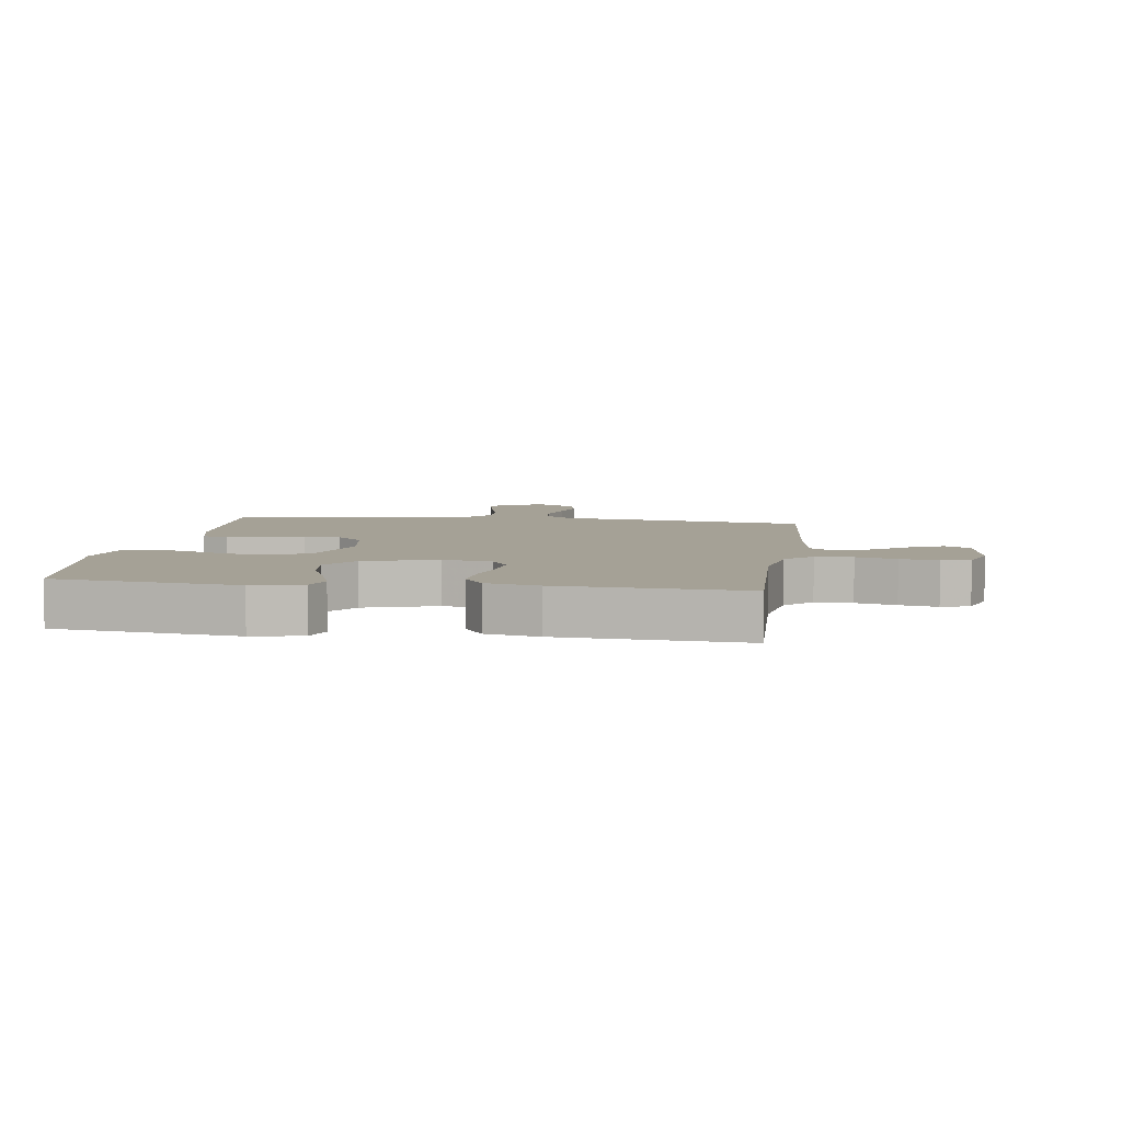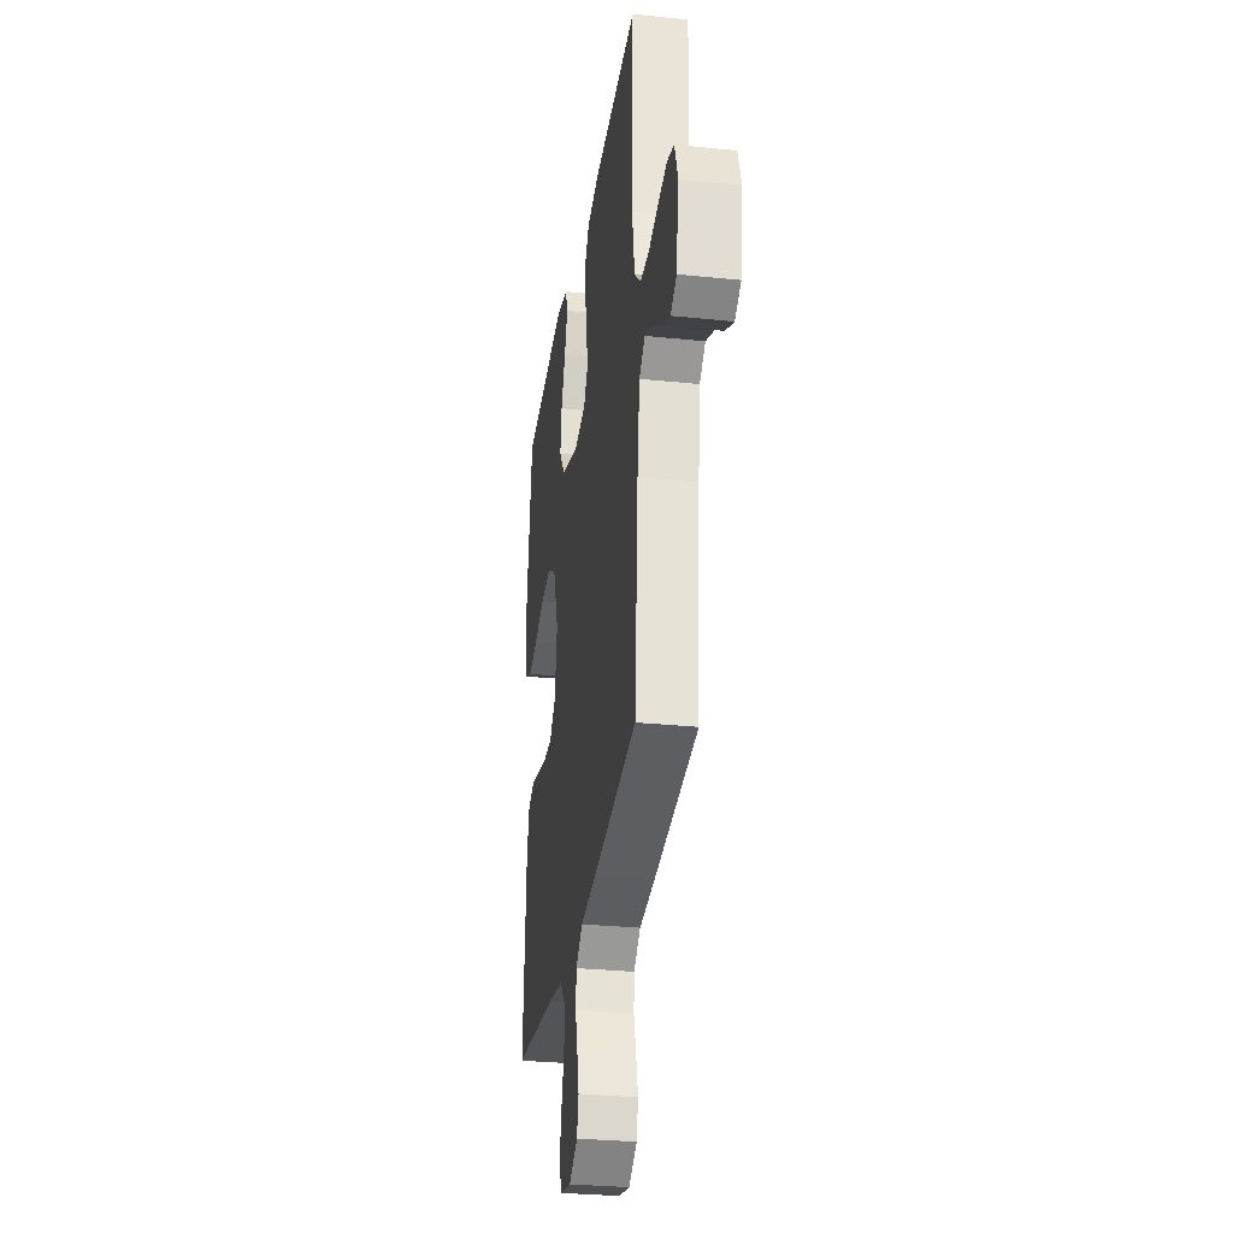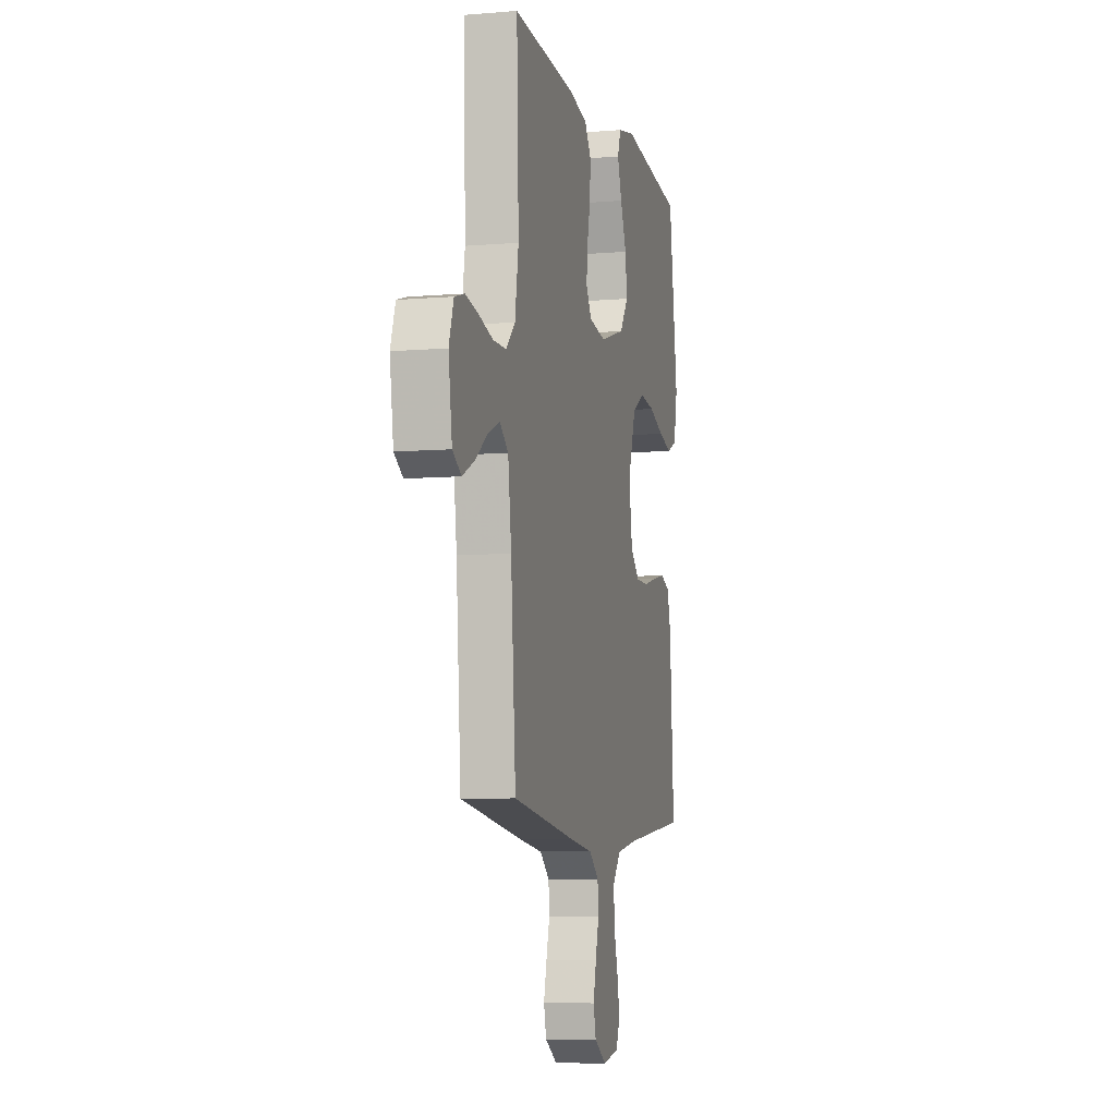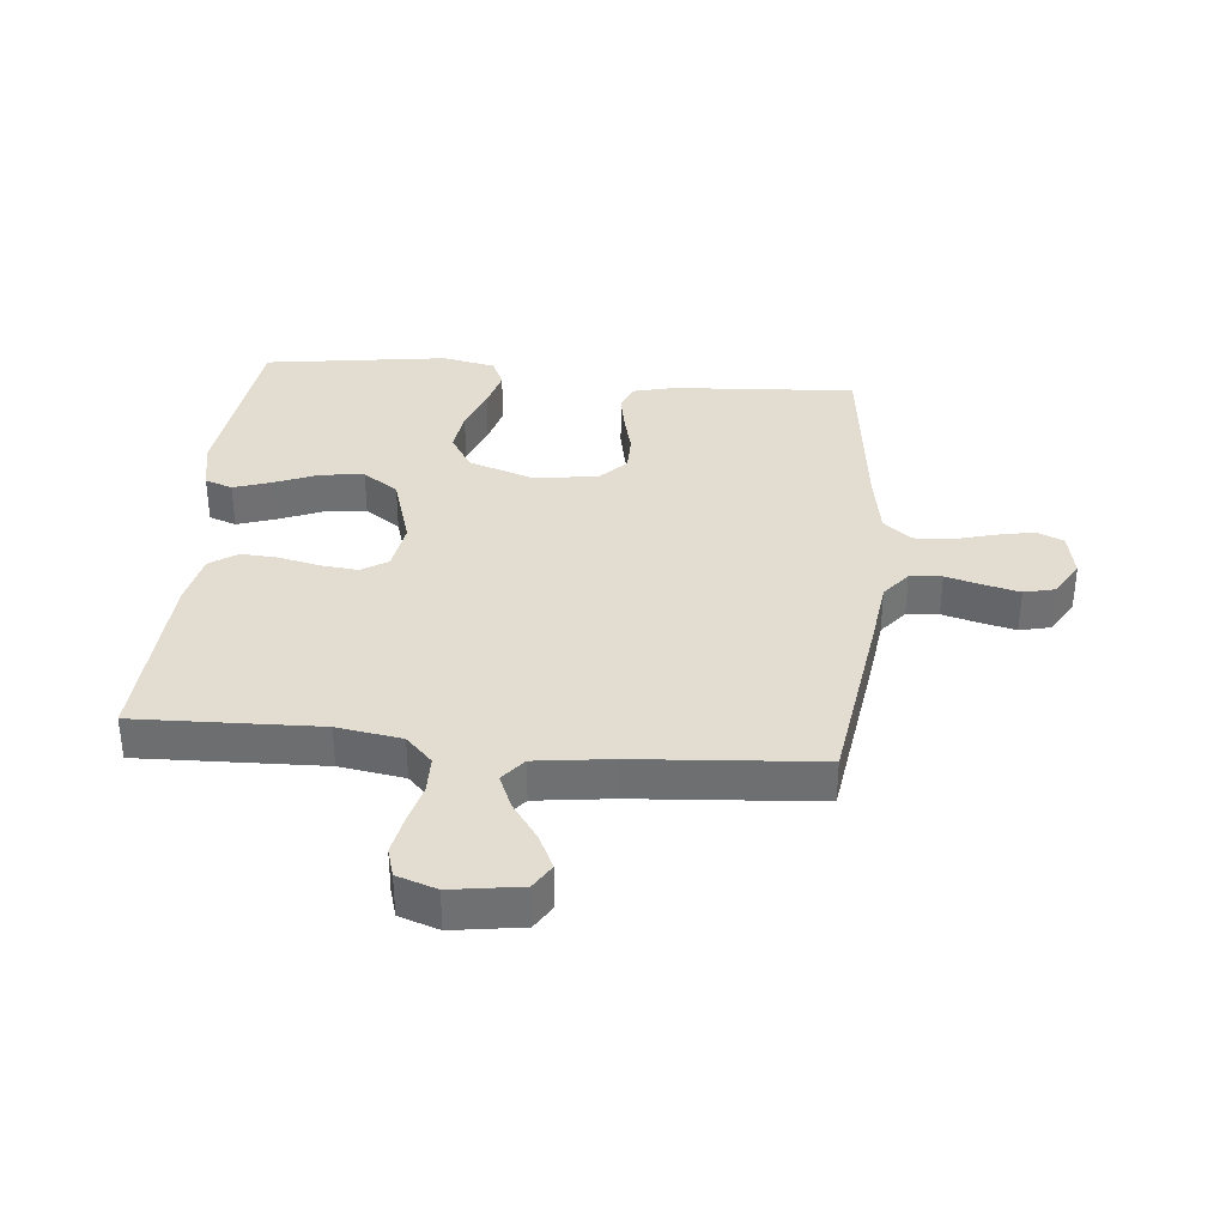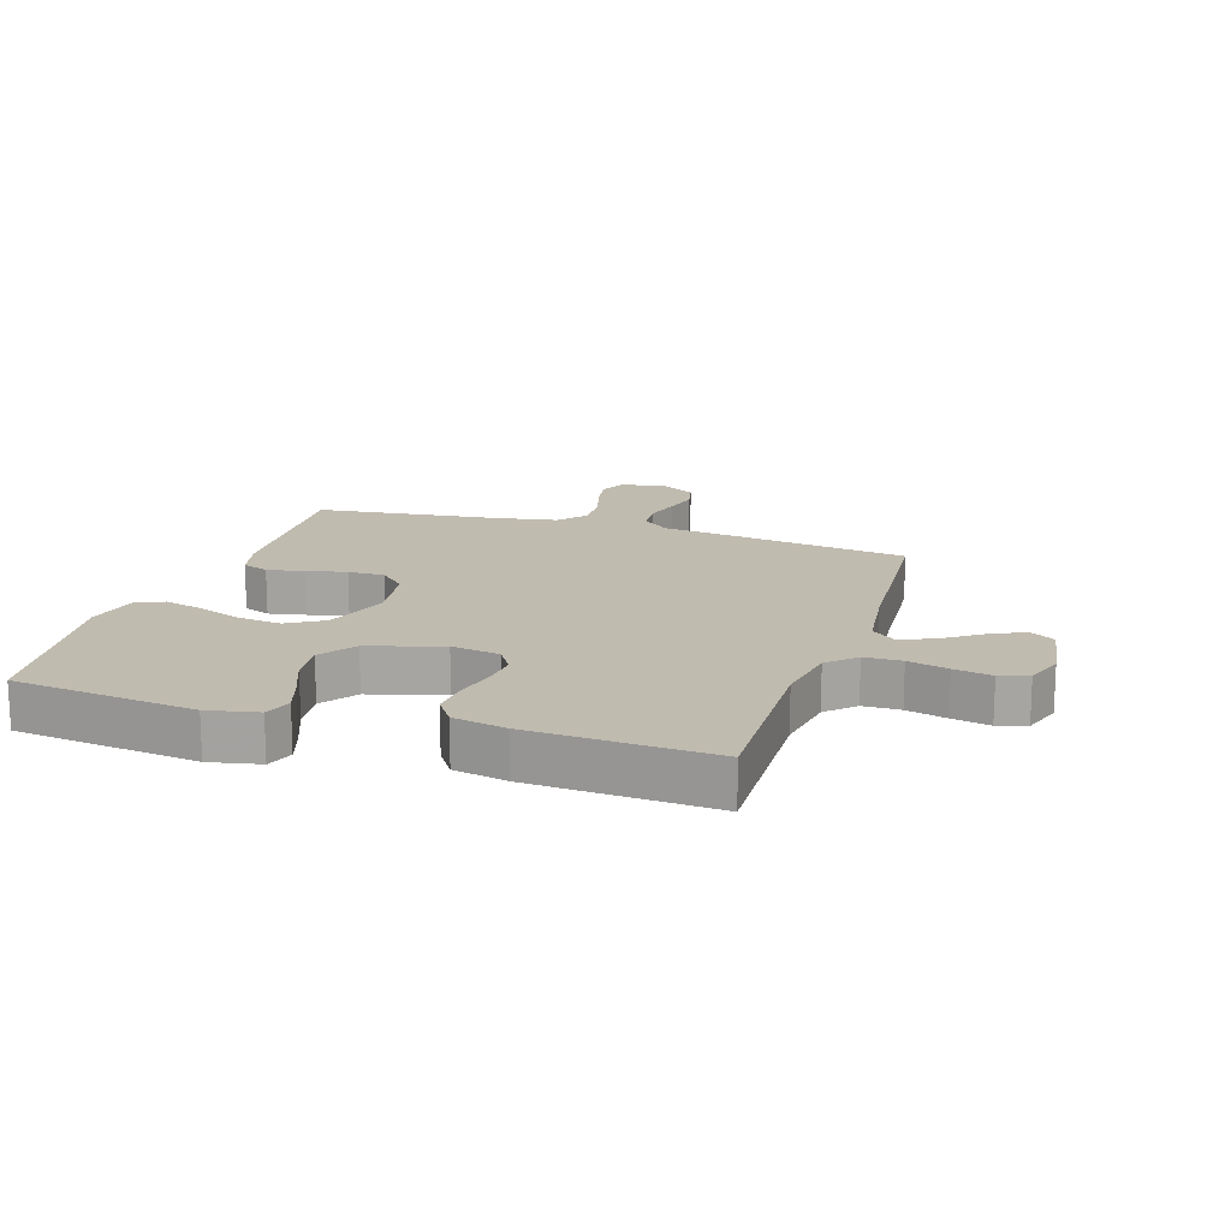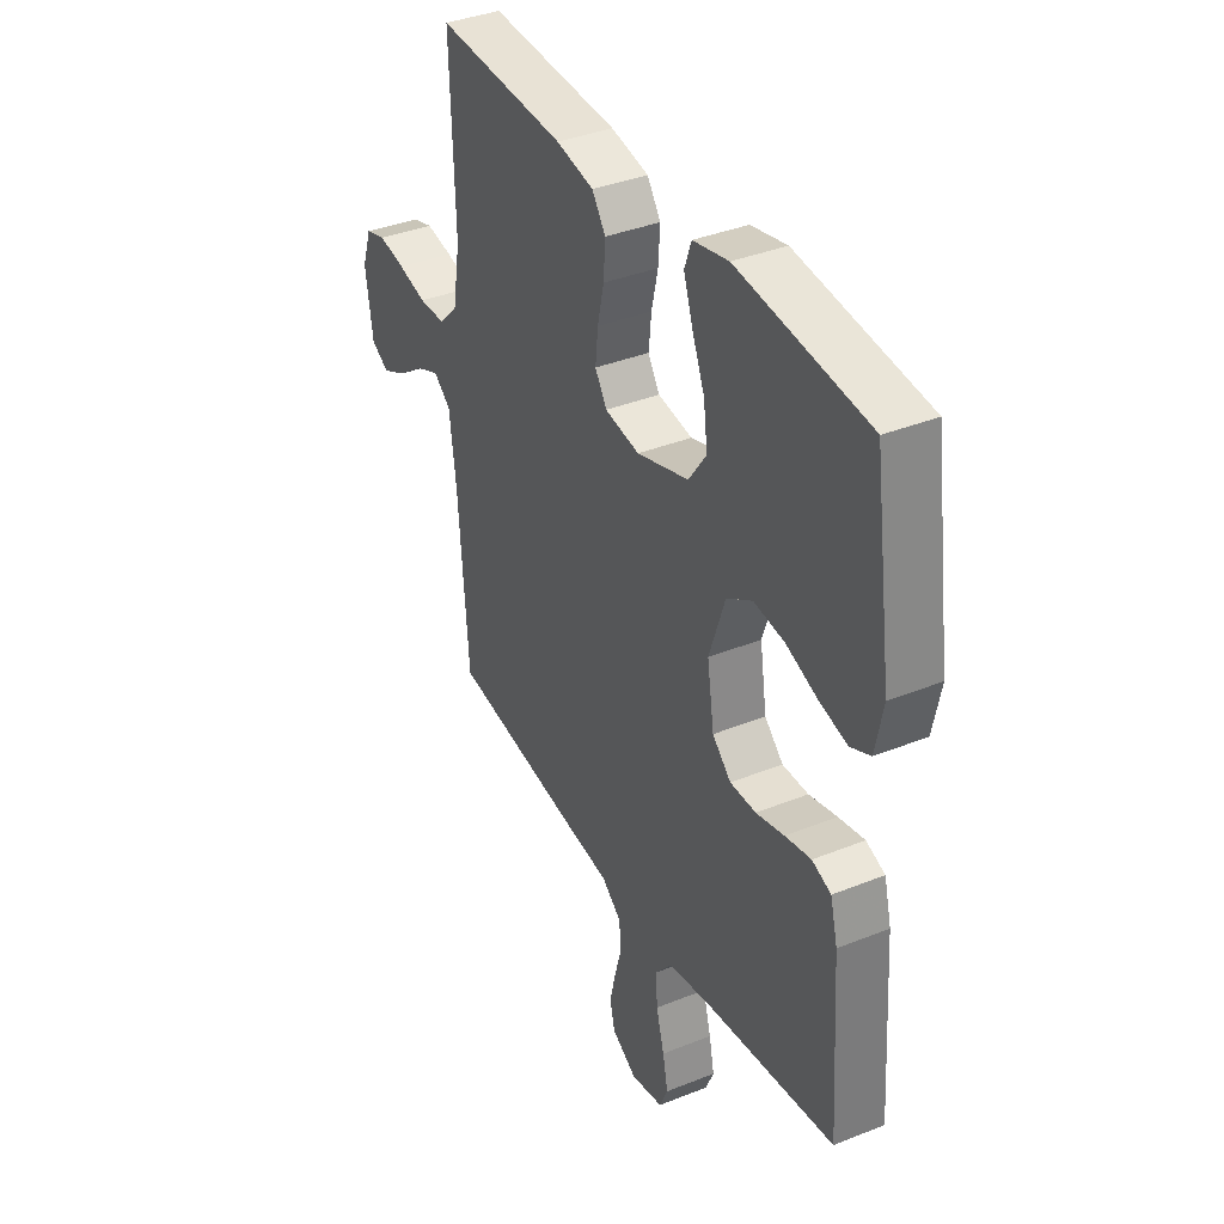
<metadata>
{"format":"obj","ext":"obj","renderer":"f3d","projection":"perspective","resolution":1024,"background":"white","views":[{"elev":6.1,"azim":8.2,"up":"+Y"},{"elev":-29.9,"azim":81.4,"up":"+Z"},{"elev":-7.3,"azim":103.6,"up":"+Z"},{"elev":35.4,"azim":95.5,"up":"+Y"},{"elev":16.1,"azim":17.9,"up":"+Y"},{"elev":37.3,"azim":-117.3,"up":"+Z"}]}
</metadata>
<code>
v -0.5 0.07 0.5
v -0.2 0.07 0.536
v -0.118 0.07 0.519
v -0.102 0.07 0.474
v -0.123 0.07 0.412
v -0.152 0.07 0.341
v -0.161 0.07 0.271
v -0.12 0.07 0.213
v 0 0.07 0.176
v 0.08 0.07 0.189
v 0.107 0.07 0.232
v 0.101 0.07 0.292
v 0.086 0.07 0.358
v 0.082 0.07 0.42
v 0.113 0.07 0.465
v 0.2 0.07 0.483
v 0.5 0.07 0.5
v 0.49 0.07 0.2
v 0.507 0.07 0.094
v 0.551 0.07 0.051
v 0.612 0.07 0.05
v 0.678 0.07 0.067
v 0.74 0.07 0.079
v 0.787 0.07 0.065
v 0.809 0.07 0
v 0.792 0.07 -0.114
v 0.751 0.07 -0.139
v 0.695 0.07 -0.112
v 0.635 0.07 -0.069
v 0.579 0.07 -0.045
v 0.539 0.07 -0.077
v 0.523 0.07 -0.2
v 0.5 0.07 -0.5
v 0.2 0.07 -0.543
v 0.09 0.07 -0.557
v 0.044 0.07 -0.594
v 0.04 0.07 -0.646
v 0.056 0.07 -0.705
v 0.07 0.07 -0.763
v 0.058 0.07 -0.813
v 0 0.07 -0.848
v -0.075 0.07 -0.833
v -0.094 0.07 -0.789
v -0.082 0.07 -0.729
v -0.063 0.07 -0.661
v -0.06 0.07 -0.6
v -0.098 0.07 -0.554
v -0.2 0.07 -0.536
v -0.5 0.07 -0.5
v -0.48 0.07 -0.2
v -0.463 0.07 -0.133
v -0.419 0.07 -0.116
v -0.359 0.07 -0.128
v -0.294 0.07 -0.144
v -0.234 0.07 -0.144
v -0.191 0.07 -0.103
v -0.175 0.07 0
v -0.212 0.07 0.109
v -0.271 0.07 0.145
v -0.342 0.07 0.136
v -0.414 0.07 0.109
v -0.479 0.07 0.092
v -0.525 0.07 0.113
v -0.543 0.07 0.2
v -0.5 0 0.5
v -0.2 0 0.536
v -0.118 0 0.519
v -0.102 0 0.474
v -0.123 0 0.412
v -0.152 0 0.341
v -0.161 0 0.271
v -0.12 0 0.213
v 0 0 0.176
v 0.08 0 0.189
v 0.107 0 0.232
v 0.101 0 0.292
v 0.086 0 0.358
v 0.082 0 0.42
v 0.113 0 0.465
v 0.2 0 0.483
v 0.5 0 0.5
v 0.49 0 0.2
v 0.507 0 0.094
v 0.551 0 0.051
v 0.612 0 0.05
v 0.678 0 0.067
v 0.74 0 0.079
v 0.787 0 0.065
v 0.809 0 0
v 0.792 0 -0.114
v 0.751 0 -0.139
v 0.695 0 -0.112
v 0.635 0 -0.069
v 0.579 0 -0.045
v 0.539 0 -0.077
v 0.523 0 -0.2
v 0.5 0 -0.5
v 0.2 0 -0.543
v 0.09 0 -0.557
v 0.044 0 -0.594
v 0.04 0 -0.646
v 0.056 0 -0.705
v 0.07 0 -0.763
v 0.058 0 -0.813
v 0 0 -0.848
v -0.075 0 -0.833
v -0.094 0 -0.789
v -0.082 0 -0.729
v -0.063 0 -0.661
v -0.06 0 -0.6
v -0.098 0 -0.554
v -0.2 0 -0.536
v -0.5 0 -0.5
v -0.48 0 -0.2
v -0.463 0 -0.133
v -0.419 0 -0.116
v -0.359 0 -0.128
v -0.294 0 -0.144
v -0.234 0 -0.144
v -0.191 0 -0.103
v -0.175 0 0
v -0.212 0 0.109
v -0.271 0 0.145
v -0.342 0 0.136
v -0.414 0 0.109
v -0.479 0 0.092
v -0.525 0 0.113
v -0.543 0 0.2
f 60 61 62 63
f 59 60 63 64
f 51 52 53 54
f 49 50 51 54
f 48 49 54 55
f 47 48 55 56
f 42 43 44 45
f 40 41 42 45
f 40 45 46
f 37 38 39 40
f 37 40 46
f 36 37 46 47
f 32 33 34 35
f 31 32 35 36
f 26 27 28 29
f 26 29 30
f 25 26 30
f 24 25 30
f 21 22 23 24
f 21 24 30
f 20 21 30 31
f 15 16 17 18
f 15 18 19
f 12 13 14 15
f 11 12 15 19
f 10 11 19 20
f 3 4 5 6
f 1 2 3 6
f 59 64 1 6
f 58 59 6 7
f 57 58 7 8
f 56 57 8 9
f 31 36 47 56
f 20 31 56
f 9 10 20 56
f 127 126 125 124
f 128 127 124 123
f 118 117 116 115
f 118 115 114 113
f 119 118 113 112
f 120 119 112 111
f 109 108 107 106
f 109 106 105 104
f 110 109 104
f 104 103 102 101
f 110 104 101
f 111 110 101 100
f 99 98 97 96
f 100 99 96 95
f 93 92 91 90
f 94 93 90
f 94 90 89
f 94 89 88
f 88 87 86 85
f 94 88 85
f 95 94 85 84
f 82 81 80 79
f 83 82 79
f 79 78 77 76
f 83 79 76 75
f 84 83 75 74
f 70 69 68 67
f 70 67 66 65
f 70 65 128 123
f 71 70 123 122
f 72 71 122 121
f 73 72 121 120
f 120 111 100 95
f 120 95 84
f 120 84 74 73
f 1 65 66 2
f 2 66 67 3
f 3 67 68 4
f 4 68 69 5
f 5 69 70 6
f 6 70 71 7
f 7 71 72 8
f 8 72 73 9
f 9 73 74 10
f 10 74 75 11
f 11 75 76 12
f 12 76 77 13
f 13 77 78 14
f 14 78 79 15
f 15 79 80 16
f 16 80 81 17
f 17 81 82 18
f 18 82 83 19
f 19 83 84 20
f 20 84 85 21
f 21 85 86 22
f 22 86 87 23
f 23 87 88 24
f 24 88 89 25
f 25 89 90 26
f 26 90 91 27
f 27 91 92 28
f 28 92 93 29
f 29 93 94 30
f 30 94 95 31
f 31 95 96 32
f 32 96 97 33
f 33 97 98 34
f 34 98 99 35
f 35 99 100 36
f 36 100 101 37
f 37 101 102 38
f 38 102 103 39
f 39 103 104 40
f 40 104 105 41
f 41 105 106 42
f 42 106 107 43
f 43 107 108 44
f 44 108 109 45
f 45 109 110 46
f 46 110 111 47
f 47 111 112 48
f 48 112 113 49
f 49 113 114 50
f 50 114 115 51
f 51 115 116 52
f 52 116 117 53
f 53 117 118 54
f 54 118 119 55
f 55 119 120 56
f 56 120 121 57
f 57 121 122 58
f 58 122 123 59
f 59 123 124 60
f 60 124 125 61
f 61 125 126 62
f 62 126 127 63
f 63 127 128 64
f 64 128 65 1

</code>
